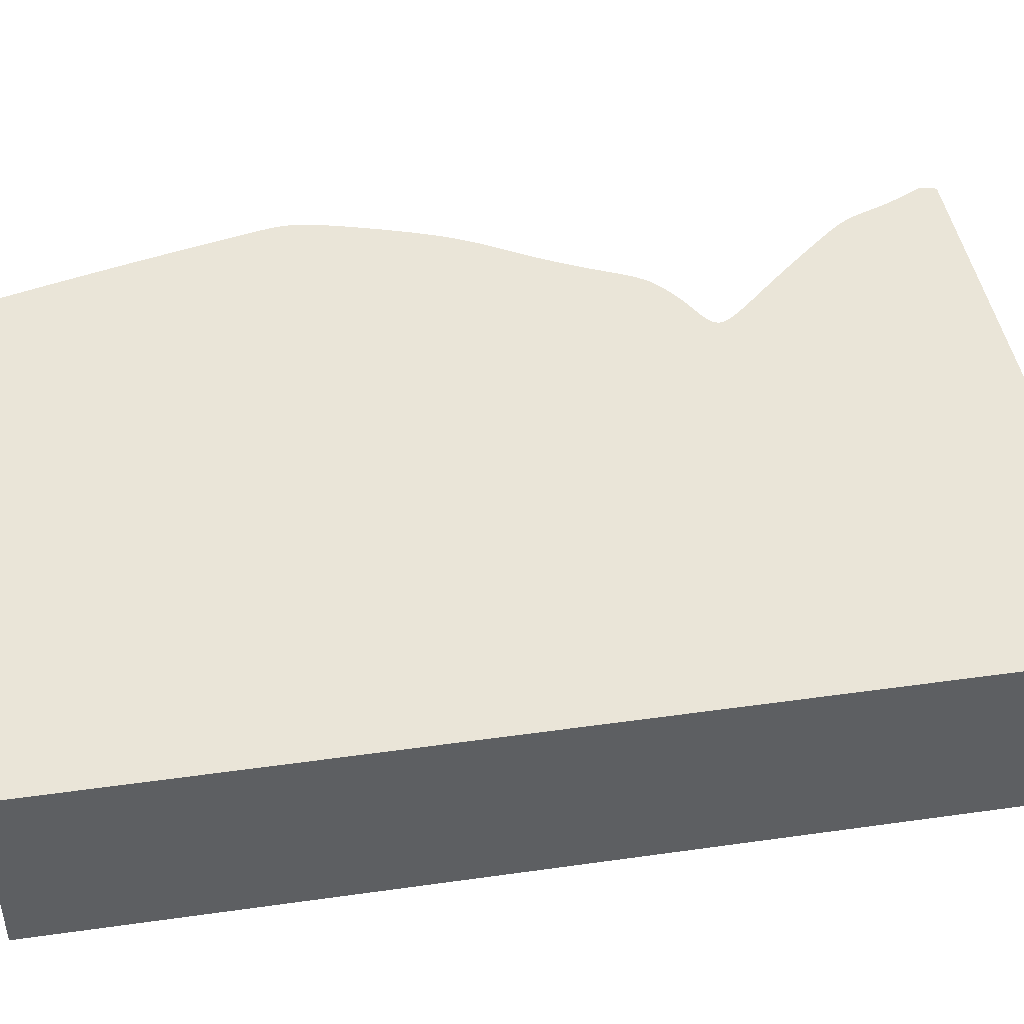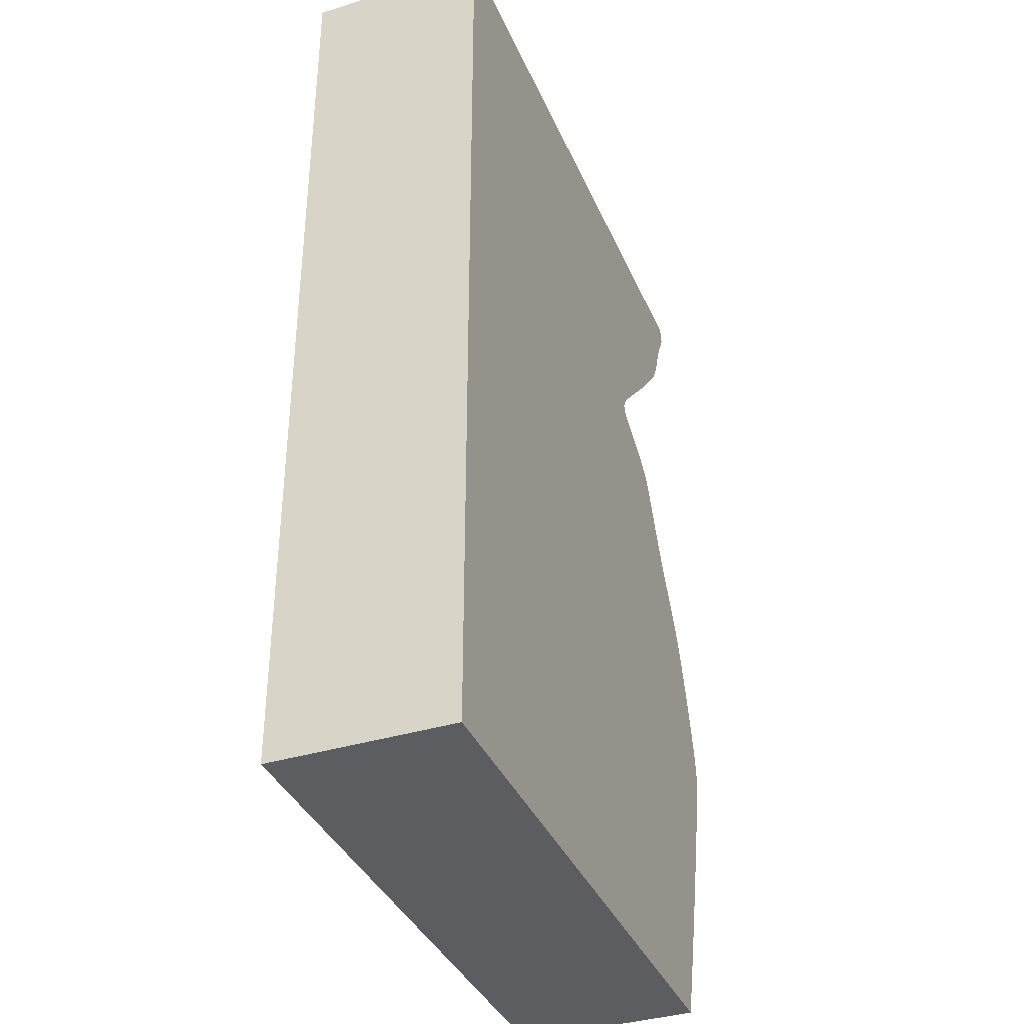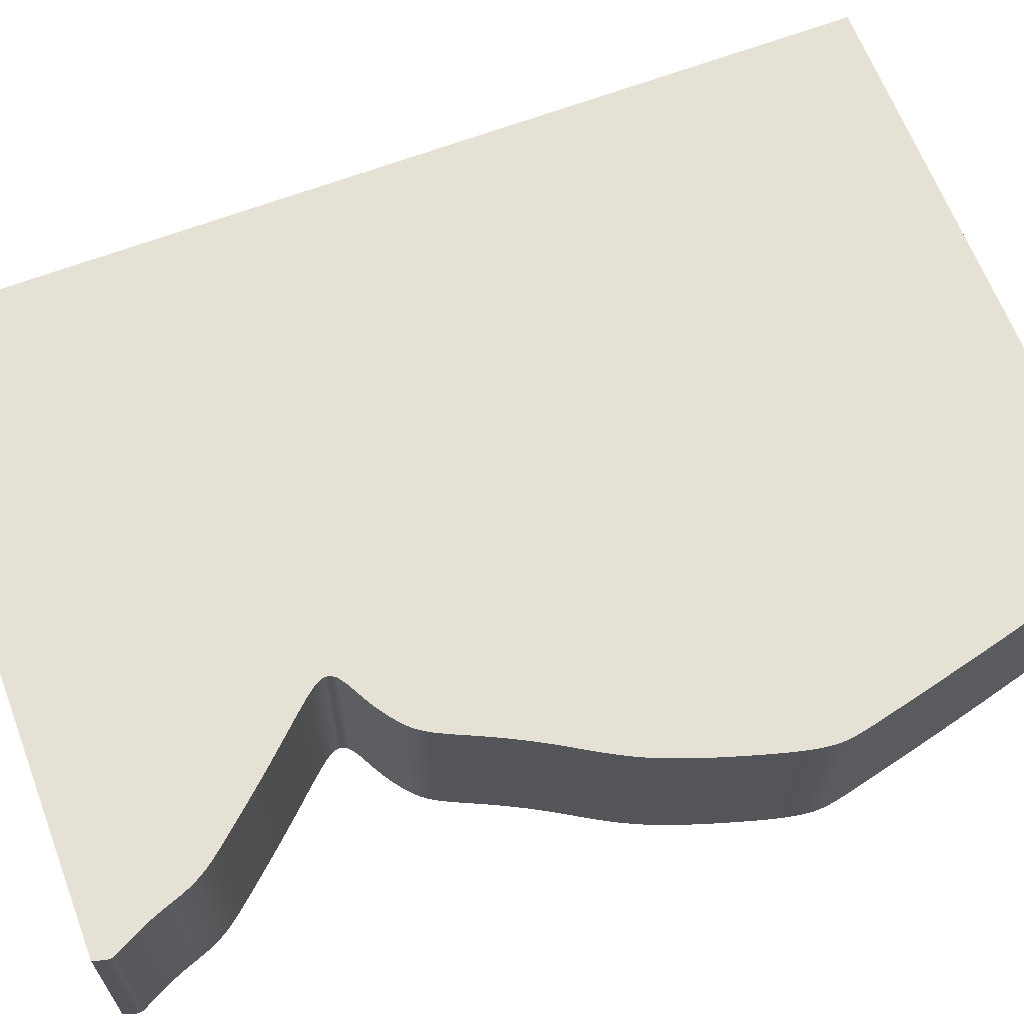
<metadata>
{"format":"obj","ext":"obj","renderer":"f3d","projection":"perspective","resolution":1024,"background":"white","views":[{"elev":44.9,"azim":80.7,"up":"+Z"},{"elev":-37.2,"azim":111.6,"up":"+Y"},{"elev":65.0,"azim":-110.9,"up":"+Z"}]}
</metadata>
<code>
v 0.03263 0.006702 0
v 0.03221 0.005502 0
v 0.03199 0.004677 0
v 0.03195 0.00413 0
v 0.03204 0.003734 0
v 0.03222 0.003365 0
v 0.03245 0.002931 0
v 0.03271 0.002422 0
v 0.03301 0.001839 0
v 0.03335 0.001183 0
v 0.03372 0.0004545 0
v 0.03411 -0.0003338 0
v 0.03451 -0.001158 0
v 0.03489 -0.001997 0
v 0.03525 -0.002829 0
v 0.03559 -0.003647 0
v 0.03589 -0.004436 0
v 0.03617 -0.005189 0
v 0.03642 -0.005905 0
v 0.03667 -0.006585 0
v 0.03691 -0.007232 0
v 0.03716 -0.007846 0
v 0.03741 -0.008431 0
v 0.03767 -0.00899 0
v 0.03794 -0.009526 0
v 0.03821 -0.01004 0
v 0.0385 -0.01055 0
v 0.03881 -0.01104 0
v 0.03913 -0.01153 0
v 0.03947 -0.01201 0
v 0.03984 -0.01251 0
v 0.04026 -0.01304 0
v 0.04074 -0.01364 0
v 0.04132 -0.01432 0
v 0.04201 -0.01512 0
v 0.04283 -0.01606 0
v 0.0438 -0.01718 0
v 0.04494 -0.01847 0
v 0.04621 -0.0199 0
v 0.04758 -0.02144 0
v 0.04904 -0.02305 0
v 0.05054 -0.02468 0
v 0.05202 -0.02628 0
v 0.05346 -0.02781 0
v 0.05481 -0.02923 0
v 0.05604 -0.03053 0
v 0.0571 -0.03169 0
v 0.05798 -0.03268 0
v 0.05868 -0.03352 0
v 0.05922 -0.03424 0
v 0.05959 -0.03485 0
v 0.05984 -0.03537 0
v 0.05995 -0.03584 0
v 0.05996 -0.03626 0
v 0.05988 -0.03666 0
v 0.0597 -0.03704 0
v 0.05944 -0.0374 0
v 0.05905 -0.03776 0
v 0.05857 -0.03812 0
v 0.05802 -0.03846 0
v 0.05741 -0.03881 0
v 0.05675 -0.03916 0
v 0.05606 -0.03952 0
v 0.05538 -0.03988 0
v 0.05472 -0.04023 0
v 0.05409 -0.04058 0
v 0.05349 -0.04093 0
v 0.05294 -0.04128 0
v 0.05242 -0.04161 0
v 0.05194 -0.04194 0
v 0.0515 -0.04226 0
v 0.05107 -0.04257 0
v 0.05067 -0.04287 0
v 0.0503 -0.04317 0
v 0.04994 -0.04346 0
v 0.0496 -0.04376 0
v 0.04927 -0.04405 0
v 0.04896 -0.04435 0
v 0.04867 -0.04466 0
v 0.04838 -0.04498 0
v 0.04811 -0.04531 0
v 0.04784 -0.04566 0
v 0.04757 -0.04603 0
v 0.04731 -0.04642 0
v 0.04705 -0.04685 0
v 0.04679 -0.04732 0
v 0.04652 -0.04782 0
v 0.04623 -0.04837 0
v 0.04594 -0.04897 0
v 0.04562 -0.04963 0
v 0.04528 -0.05035 0
v 0.04492 -0.05114 0
v 0.04452 -0.05199 0
v 0.04409 -0.05292 0
v 0.04362 -0.05391 0
v 0.04311 -0.05497 0
v 0.04256 -0.05609 0
v 0.04196 -0.05728 0
v 0.04131 -0.05853 0
v 0.04061 -0.05983 0
v 0.03985 -0.06119 0
v 0.03904 -0.0626 0
v 0.03818 -0.06405 0
v 0.03728 -0.06554 0
v 0.03635 -0.06707 0
v 0.03542 -0.06864 0
v 0.0345 -0.07027 0
v 0.03361 -0.07194 0
v 0.03276 -0.07366 0
v 0.03198 -0.07543 0
v 0.03125 -0.07721 0
v 0.03058 -0.07898 0
v 0.02996 -0.08072 0
v 0.02939 -0.08239 0
v 0.02886 -0.084 0
v 0.02837 -0.08554 0
v 0.02793 -0.087 0
v 0.02751 -0.08838 0
v 0.02713 -0.08967 0
v 0.02678 -0.09089 0
v 0.02646 -0.09203 0
v 0.02618 -0.09309 0
v 0.02593 -0.09408 0
v 0.02571 -0.095 0
v 0.02553 -0.09585 0
v 0.02537 -0.09664 0
v 0.02524 -0.09738 0
v 0.02514 -0.09808 0
v 0.02506 -0.09875 0
v 0.02502 -0.09938 0
v 0.025 -0.1 0
v 0.02501 -0.1006 0
v 0.02505 -0.1013 0
v 0.02512 -0.1019 0
v 0.02523 -0.1027 0
v 0.02537 -0.1035 0
v 0.02556 -0.1045 0
v 0.02579 -0.1055 0
v 0.02607 -0.1068 0
v 0.0264 -0.1082 0
v 0.02678 -0.1099 0
v 0.02723 -0.1118 0
v 0.02774 -0.114 0
v 0.02831 -0.1164 0
v 0.02895 -0.1191 0
v 0.02966 -0.1221 0
v 0.03043 -0.1253 0
v 0.03126 -0.1286 0
v 0.03212 -0.132 0
v 0.03301 -0.1355 0
v 0.03391 -0.1389 0
v 0.0348 -0.1423 0
v 0.03566 -0.1456 0
v 0.03647 -0.1486 0
v 0.03721 -0.1514 0
v 0.1372 -0.1514 0
v 0.1372 0.006702 0
v 0.03263 0.006702 0.03
v 0.03221 0.005502 0.03
v 0.03199 0.004677 0.03
v 0.03195 0.00413 0.03
v 0.03204 0.003734 0.03
v 0.03222 0.003365 0.03
v 0.03245 0.002931 0.03
v 0.03271 0.002422 0.03
v 0.03301 0.001839 0.03
v 0.03335 0.001183 0.03
v 0.03372 0.0004545 0.03
v 0.03411 -0.0003338 0.03
v 0.03451 -0.001158 0.03
v 0.03489 -0.001997 0.03
v 0.03525 -0.002829 0.03
v 0.03559 -0.003647 0.03
v 0.03589 -0.004436 0.03
v 0.03617 -0.005189 0.03
v 0.03642 -0.005905 0.03
v 0.03667 -0.006585 0.03
v 0.03691 -0.007232 0.03
v 0.03716 -0.007846 0.03
v 0.03741 -0.008431 0.03
v 0.03767 -0.00899 0.03
v 0.03794 -0.009526 0.03
v 0.03821 -0.01004 0.03
v 0.0385 -0.01055 0.03
v 0.03881 -0.01104 0.03
v 0.03913 -0.01153 0.03
v 0.03947 -0.01201 0.03
v 0.03984 -0.01251 0.03
v 0.04026 -0.01304 0.03
v 0.04074 -0.01364 0.03
v 0.04132 -0.01432 0.03
v 0.04201 -0.01512 0.03
v 0.04283 -0.01606 0.03
v 0.0438 -0.01718 0.03
v 0.04494 -0.01847 0.03
v 0.04621 -0.0199 0.03
v 0.04758 -0.02144 0.03
v 0.04904 -0.02305 0.03
v 0.05054 -0.02468 0.03
v 0.05202 -0.02628 0.03
v 0.05346 -0.02781 0.03
v 0.05481 -0.02923 0.03
v 0.05604 -0.03053 0.03
v 0.0571 -0.03169 0.03
v 0.05798 -0.03268 0.03
v 0.05868 -0.03352 0.03
v 0.05922 -0.03424 0.03
v 0.05959 -0.03485 0.03
v 0.05984 -0.03537 0.03
v 0.05995 -0.03584 0.03
v 0.05996 -0.03626 0.03
v 0.05988 -0.03666 0.03
v 0.0597 -0.03704 0.03
v 0.05944 -0.0374 0.03
v 0.05905 -0.03776 0.03
v 0.05857 -0.03812 0.03
v 0.05802 -0.03846 0.03
v 0.05741 -0.03881 0.03
v 0.05675 -0.03916 0.03
v 0.05606 -0.03952 0.03
v 0.05538 -0.03988 0.03
v 0.05472 -0.04023 0.03
v 0.05409 -0.04058 0.03
v 0.05349 -0.04093 0.03
v 0.05294 -0.04128 0.03
v 0.05242 -0.04161 0.03
v 0.05194 -0.04194 0.03
v 0.0515 -0.04226 0.03
v 0.05107 -0.04257 0.03
v 0.05067 -0.04287 0.03
v 0.0503 -0.04317 0.03
v 0.04994 -0.04346 0.03
v 0.0496 -0.04376 0.03
v 0.04927 -0.04405 0.03
v 0.04896 -0.04435 0.03
v 0.04867 -0.04466 0.03
v 0.04838 -0.04498 0.03
v 0.04811 -0.04531 0.03
v 0.04784 -0.04566 0.03
v 0.04757 -0.04603 0.03
v 0.04731 -0.04642 0.03
v 0.04705 -0.04685 0.03
v 0.04679 -0.04732 0.03
v 0.04652 -0.04782 0.03
v 0.04623 -0.04837 0.03
v 0.04594 -0.04897 0.03
v 0.04562 -0.04963 0.03
v 0.04528 -0.05035 0.03
v 0.04492 -0.05114 0.03
v 0.04452 -0.05199 0.03
v 0.04409 -0.05292 0.03
v 0.04362 -0.05391 0.03
v 0.04311 -0.05497 0.03
v 0.04256 -0.05609 0.03
v 0.04196 -0.05728 0.03
v 0.04131 -0.05853 0.03
v 0.04061 -0.05983 0.03
v 0.03985 -0.06119 0.03
v 0.03904 -0.0626 0.03
v 0.03818 -0.06405 0.03
v 0.03728 -0.06554 0.03
v 0.03635 -0.06707 0.03
v 0.03542 -0.06864 0.03
v 0.0345 -0.07027 0.03
v 0.03361 -0.07194 0.03
v 0.03276 -0.07366 0.03
v 0.03198 -0.07543 0.03
v 0.03125 -0.07721 0.03
v 0.03058 -0.07898 0.03
v 0.02996 -0.08072 0.03
v 0.02939 -0.08239 0.03
v 0.02886 -0.084 0.03
v 0.02837 -0.08554 0.03
v 0.02793 -0.087 0.03
v 0.02751 -0.08838 0.03
v 0.02713 -0.08967 0.03
v 0.02678 -0.09089 0.03
v 0.02646 -0.09203 0.03
v 0.02618 -0.09309 0.03
v 0.02593 -0.09408 0.03
v 0.02571 -0.095 0.03
v 0.02553 -0.09585 0.03
v 0.02537 -0.09664 0.03
v 0.02524 -0.09738 0.03
v 0.02514 -0.09808 0.03
v 0.02506 -0.09875 0.03
v 0.02502 -0.09938 0.03
v 0.025 -0.1 0.03
v 0.02501 -0.1006 0.03
v 0.02505 -0.1013 0.03
v 0.02512 -0.1019 0.03
v 0.02523 -0.1027 0.03
v 0.02537 -0.1035 0.03
v 0.02556 -0.1045 0.03
v 0.02579 -0.1055 0.03
v 0.02607 -0.1068 0.03
v 0.0264 -0.1082 0.03
v 0.02678 -0.1099 0.03
v 0.02723 -0.1118 0.03
v 0.02774 -0.114 0.03
v 0.02831 -0.1164 0.03
v 0.02895 -0.1191 0.03
v 0.02966 -0.1221 0.03
v 0.03043 -0.1253 0.03
v 0.03126 -0.1286 0.03
v 0.03212 -0.132 0.03
v 0.03301 -0.1355 0.03
v 0.03391 -0.1389 0.03
v 0.0348 -0.1423 0.03
v 0.03566 -0.1456 0.03
v 0.03647 -0.1486 0.03
v 0.03721 -0.1514 0.03
v 0.1372 -0.1514 0.03
v 0.1372 0.006702 0.03
f 2 1 157
f 4 3 2
f 6 5 4
f 20 19 18
f 22 21 20
f 24 23 22
f 26 25 24
f 28 27 26
f 30 29 28
f 32 31 30
f 34 33 32
f 36 35 34
f 38 37 36
f 40 39 38
f 42 41 40
f 44 43 42
f 64 63 62
f 66 65 64
f 68 67 66
f 70 69 68
f 72 71 70
f 74 73 72
f 76 75 74
f 78 77 76
f 80 79 78
f 82 81 80
f 84 83 82
f 86 85 84
f 88 87 86
f 90 89 88
f 92 91 90
f 105 104 103
f 107 106 105
f 109 108 107
f 111 110 109
f 113 112 111
f 115 114 113
f 117 116 115
f 120 119 118
f 122 121 120
f 124 123 122
f 126 125 124
f 128 127 126
f 130 129 128
f 132 131 130
f 134 133 132
f 136 135 134
f 138 137 136
f 140 139 138
f 142 141 140
f 144 143 142
f 146 145 144
f 148 147 146
f 150 149 148
f 152 151 150
f 154 153 152
f 156 155 154
f 4 2 157
f 7 6 4
f 22 20 18
f 26 24 22
f 30 28 26
f 34 32 30
f 38 36 34
f 42 40 38
f 45 44 42
f 66 64 62
f 70 68 66
f 74 72 70
f 78 76 74
f 82 80 78
f 86 84 82
f 90 88 86
f 93 92 90
f 107 105 103
f 111 109 107
f 115 113 111
f 118 117 115
f 122 120 118
f 126 124 122
f 130 128 126
f 134 132 130
f 138 136 134
f 142 140 138
f 146 144 142
f 150 148 146
f 154 152 150
f 157 156 154
f 7 4 157
f 22 18 17
f 30 26 22
f 38 34 30
f 45 42 38
f 66 62 61
f 74 70 66
f 82 78 74
f 90 86 82
f 107 103 102
f 115 111 107
f 122 118 115
f 130 126 122
f 138 134 130
f 146 142 138
f 154 150 146
f 8 7 157
f 30 22 17
f 45 38 30
f 74 66 61
f 90 82 74
f 115 107 102
f 130 122 115
f 146 138 130
f 157 154 146
f 9 8 157
f 30 17 16
f 46 45 30
f 74 61 60
f 93 90 74
f 115 102 101
f 146 130 115
f 10 9 157
f 30 16 15
f 47 46 30
f 93 74 60
f 115 101 100
f 157 146 115
f 11 10 157
f 30 15 14
f 93 60 59
f 115 100 99
f 12 11 157
f 47 30 14
f 93 59 58
f 115 99 98
f 13 12 157
f 47 14 13
f 93 58 57
f 115 98 97
f 47 13 157
f 94 93 57
f 115 97 96
f 48 47 157
f 95 94 57
f 157 115 96
f 49 48 157
f 96 95 57
f 50 49 157
f 157 96 57
f 51 50 157
f 157 57 56
f 52 51 157
f 157 56 55
f 53 52 157
f 157 55 54
f 54 53 157
f 314 158 159
f 159 160 161
f 161 162 163
f 175 176 177
f 177 178 179
f 179 180 181
f 181 182 183
f 183 184 185
f 185 186 187
f 187 188 189
f 189 190 191
f 191 192 193
f 193 194 195
f 195 196 197
f 197 198 199
f 199 200 201
f 219 220 221
f 221 222 223
f 223 224 225
f 225 226 227
f 227 228 229
f 229 230 231
f 231 232 233
f 233 234 235
f 235 236 237
f 237 238 239
f 239 240 241
f 241 242 243
f 243 244 245
f 245 246 247
f 247 248 249
f 260 261 262
f 262 263 264
f 264 265 266
f 266 267 268
f 268 269 270
f 270 271 272
f 272 273 274
f 275 276 277
f 277 278 279
f 279 280 281
f 281 282 283
f 283 284 285
f 285 286 287
f 287 288 289
f 289 290 291
f 291 292 293
f 293 294 295
f 295 296 297
f 297 298 299
f 299 300 301
f 301 302 303
f 303 304 305
f 305 306 307
f 307 308 309
f 309 310 311
f 311 312 313
f 314 159 161
f 161 163 164
f 175 177 179
f 179 181 183
f 183 185 187
f 187 189 191
f 191 193 195
f 195 197 199
f 199 201 202
f 219 221 223
f 223 225 227
f 227 229 231
f 231 233 235
f 235 237 239
f 239 241 243
f 243 245 247
f 247 249 250
f 260 262 264
f 264 266 268
f 268 270 272
f 272 274 275
f 275 277 279
f 279 281 283
f 283 285 287
f 287 289 291
f 291 293 295
f 295 297 299
f 299 301 303
f 303 305 307
f 307 309 311
f 311 313 314
f 314 161 164
f 174 175 179
f 179 183 187
f 187 191 195
f 195 199 202
f 218 219 223
f 223 227 231
f 231 235 239
f 239 243 247
f 259 260 264
f 264 268 272
f 272 275 279
f 279 283 287
f 287 291 295
f 295 299 303
f 303 307 311
f 314 164 165
f 174 179 187
f 187 195 202
f 218 223 231
f 231 239 247
f 259 264 272
f 272 279 287
f 287 295 303
f 303 311 314
f 314 165 166
f 173 174 187
f 187 202 203
f 217 218 231
f 231 247 250
f 258 259 272
f 272 287 303
f 314 166 167
f 172 173 187
f 187 203 204
f 217 231 250
f 257 258 272
f 272 303 314
f 314 167 168
f 171 172 187
f 216 217 250
f 256 257 272
f 314 168 169
f 171 187 204
f 215 216 250
f 255 256 272
f 314 169 170
f 170 171 204
f 214 215 250
f 254 255 272
f 314 170 204
f 214 250 251
f 253 254 272
f 314 204 205
f 214 251 252
f 253 272 314
f 314 205 206
f 214 252 253
f 314 206 207
f 214 253 314
f 314 207 208
f 213 214 314
f 314 208 209
f 212 213 314
f 314 209 210
f 211 212 314
f 314 210 211
f 159 158 2
f 2 158 1
f 160 159 3
f 3 159 2
f 161 160 4
f 4 160 3
f 162 161 5
f 5 161 4
f 163 162 6
f 6 162 5
f 164 163 7
f 7 163 6
f 165 164 8
f 8 164 7
f 166 165 9
f 9 165 8
f 167 166 10
f 10 166 9
f 168 167 11
f 11 167 10
f 169 168 12
f 12 168 11
f 170 169 13
f 13 169 12
f 171 170 14
f 14 170 13
f 172 171 15
f 15 171 14
f 173 172 16
f 16 172 15
f 174 173 17
f 17 173 16
f 175 174 18
f 18 174 17
f 176 175 19
f 19 175 18
f 177 176 20
f 20 176 19
f 178 177 21
f 21 177 20
f 179 178 22
f 22 178 21
f 180 179 23
f 23 179 22
f 181 180 24
f 24 180 23
f 182 181 25
f 25 181 24
f 183 182 26
f 26 182 25
f 184 183 27
f 27 183 26
f 185 184 28
f 28 184 27
f 186 185 29
f 29 185 28
f 187 186 30
f 30 186 29
f 188 187 31
f 31 187 30
f 189 188 32
f 32 188 31
f 190 189 33
f 33 189 32
f 191 190 34
f 34 190 33
f 192 191 35
f 35 191 34
f 193 192 36
f 36 192 35
f 194 193 37
f 37 193 36
f 195 194 38
f 38 194 37
f 196 195 39
f 39 195 38
f 197 196 40
f 40 196 39
f 198 197 41
f 41 197 40
f 199 198 42
f 42 198 41
f 200 199 43
f 43 199 42
f 201 200 44
f 44 200 43
f 202 201 45
f 45 201 44
f 203 202 46
f 46 202 45
f 204 203 47
f 47 203 46
f 205 204 48
f 48 204 47
f 206 205 49
f 49 205 48
f 207 206 50
f 50 206 49
f 208 207 51
f 51 207 50
f 209 208 52
f 52 208 51
f 210 209 53
f 53 209 52
f 211 210 54
f 54 210 53
f 212 211 55
f 55 211 54
f 213 212 56
f 56 212 55
f 214 213 57
f 57 213 56
f 215 214 58
f 58 214 57
f 216 215 59
f 59 215 58
f 217 216 60
f 60 216 59
f 218 217 61
f 61 217 60
f 219 218 62
f 62 218 61
f 220 219 63
f 63 219 62
f 221 220 64
f 64 220 63
f 222 221 65
f 65 221 64
f 223 222 66
f 66 222 65
f 224 223 67
f 67 223 66
f 225 224 68
f 68 224 67
f 226 225 69
f 69 225 68
f 227 226 70
f 70 226 69
f 228 227 71
f 71 227 70
f 229 228 72
f 72 228 71
f 230 229 73
f 73 229 72
f 231 230 74
f 74 230 73
f 232 231 75
f 75 231 74
f 233 232 76
f 76 232 75
f 234 233 77
f 77 233 76
f 235 234 78
f 78 234 77
f 236 235 79
f 79 235 78
f 237 236 80
f 80 236 79
f 238 237 81
f 81 237 80
f 239 238 82
f 82 238 81
f 240 239 83
f 83 239 82
f 241 240 84
f 84 240 83
f 242 241 85
f 85 241 84
f 243 242 86
f 86 242 85
f 244 243 87
f 87 243 86
f 245 244 88
f 88 244 87
f 246 245 89
f 89 245 88
f 247 246 90
f 90 246 89
f 248 247 91
f 91 247 90
f 249 248 92
f 92 248 91
f 250 249 93
f 93 249 92
f 251 250 94
f 94 250 93
f 252 251 95
f 95 251 94
f 253 252 96
f 96 252 95
f 254 253 97
f 97 253 96
f 255 254 98
f 98 254 97
f 256 255 99
f 99 255 98
f 257 256 100
f 100 256 99
f 258 257 101
f 101 257 100
f 259 258 102
f 102 258 101
f 260 259 103
f 103 259 102
f 261 260 104
f 104 260 103
f 262 261 105
f 105 261 104
f 263 262 106
f 106 262 105
f 264 263 107
f 107 263 106
f 265 264 108
f 108 264 107
f 266 265 109
f 109 265 108
f 267 266 110
f 110 266 109
f 268 267 111
f 111 267 110
f 269 268 112
f 112 268 111
f 270 269 113
f 113 269 112
f 271 270 114
f 114 270 113
f 272 271 115
f 115 271 114
f 273 272 116
f 116 272 115
f 274 273 117
f 117 273 116
f 275 274 118
f 118 274 117
f 276 275 119
f 119 275 118
f 277 276 120
f 120 276 119
f 278 277 121
f 121 277 120
f 279 278 122
f 122 278 121
f 280 279 123
f 123 279 122
f 281 280 124
f 124 280 123
f 282 281 125
f 125 281 124
f 283 282 126
f 126 282 125
f 284 283 127
f 127 283 126
f 285 284 128
f 128 284 127
f 286 285 129
f 129 285 128
f 287 286 130
f 130 286 129
f 288 287 131
f 131 287 130
f 289 288 132
f 132 288 131
f 290 289 133
f 133 289 132
f 291 290 134
f 134 290 133
f 292 291 135
f 135 291 134
f 293 292 136
f 136 292 135
f 294 293 137
f 137 293 136
f 295 294 138
f 138 294 137
f 296 295 139
f 139 295 138
f 297 296 140
f 140 296 139
f 298 297 141
f 141 297 140
f 299 298 142
f 142 298 141
f 300 299 143
f 143 299 142
f 301 300 144
f 144 300 143
f 302 301 145
f 145 301 144
f 303 302 146
f 146 302 145
f 304 303 147
f 147 303 146
f 305 304 148
f 148 304 147
f 306 305 149
f 149 305 148
f 307 306 150
f 150 306 149
f 308 307 151
f 151 307 150
f 309 308 152
f 152 308 151
f 310 309 153
f 153 309 152
f 311 310 154
f 154 310 153
f 312 311 155
f 155 311 154
f 313 312 156
f 156 312 155
f 158 314 1
f 1 314 157
f 314 313 157
f 157 313 156

</code>
